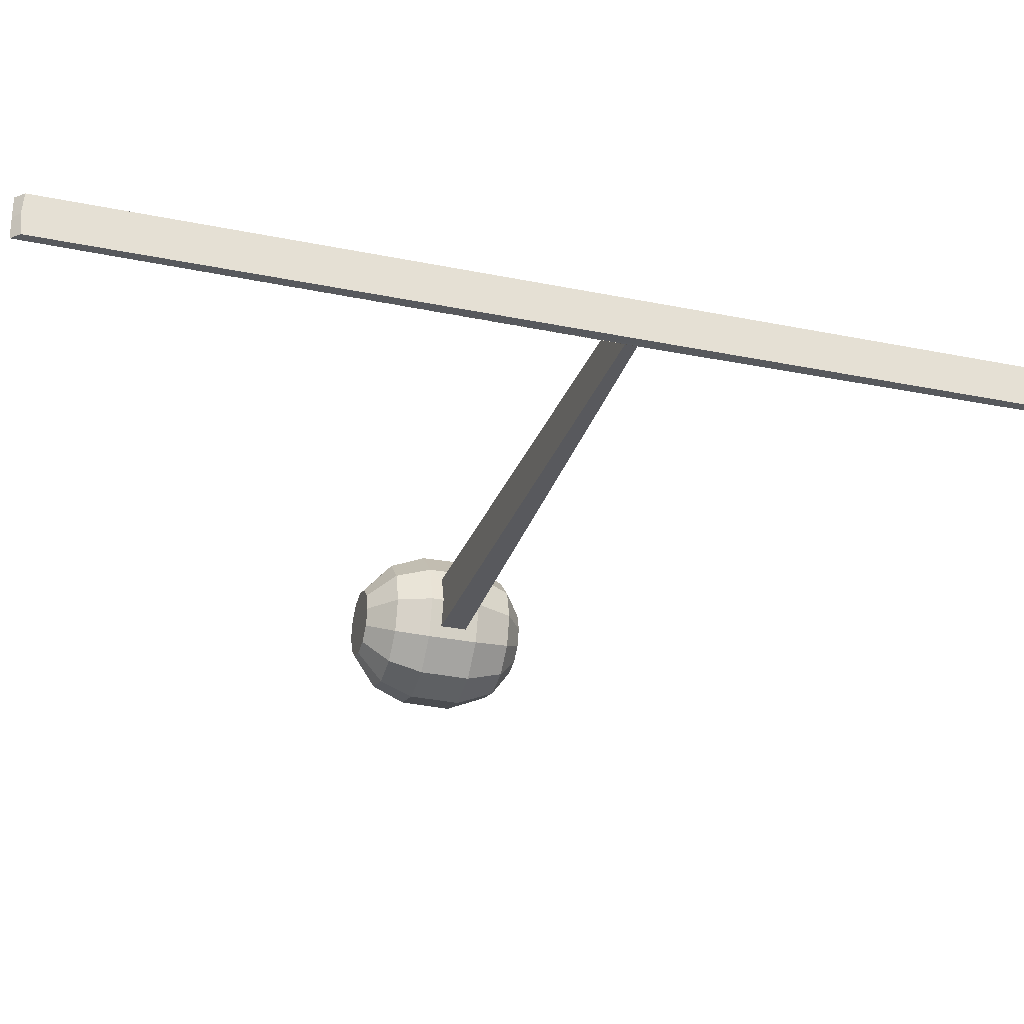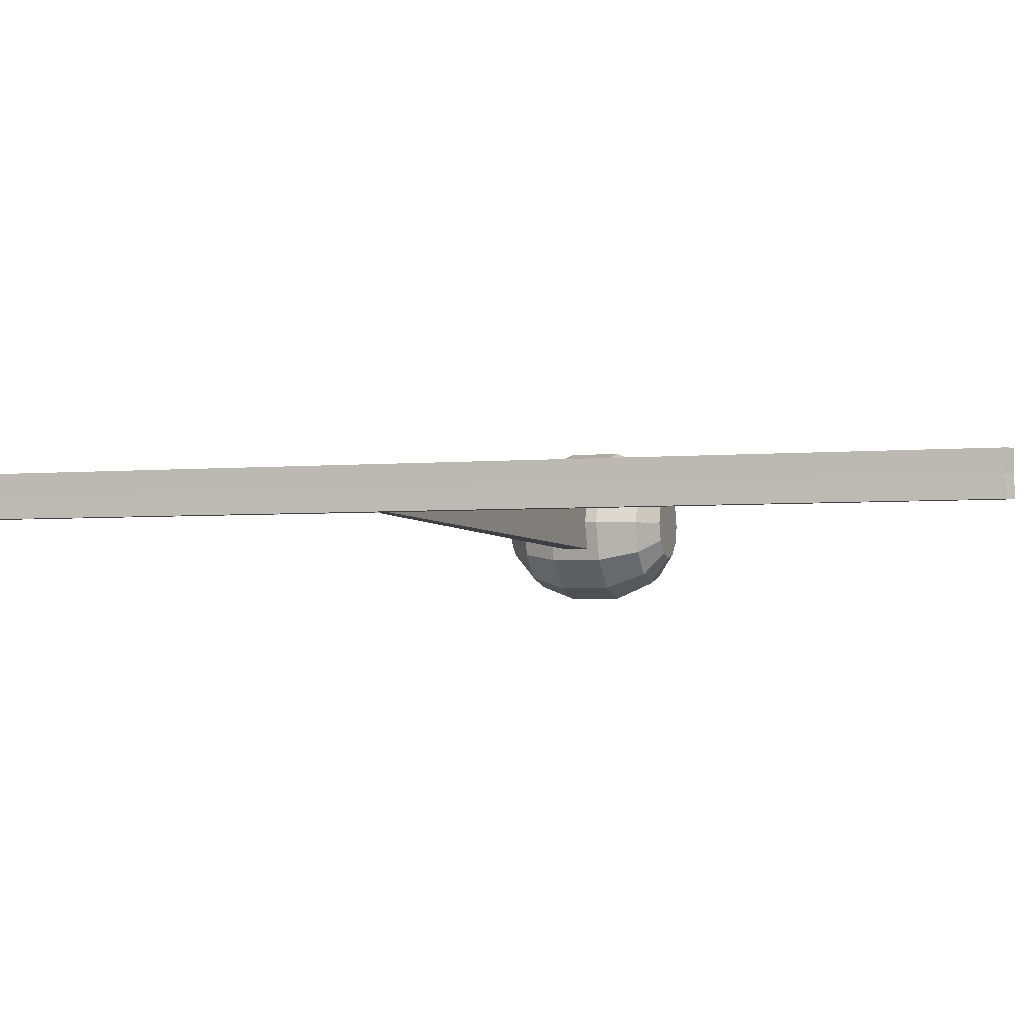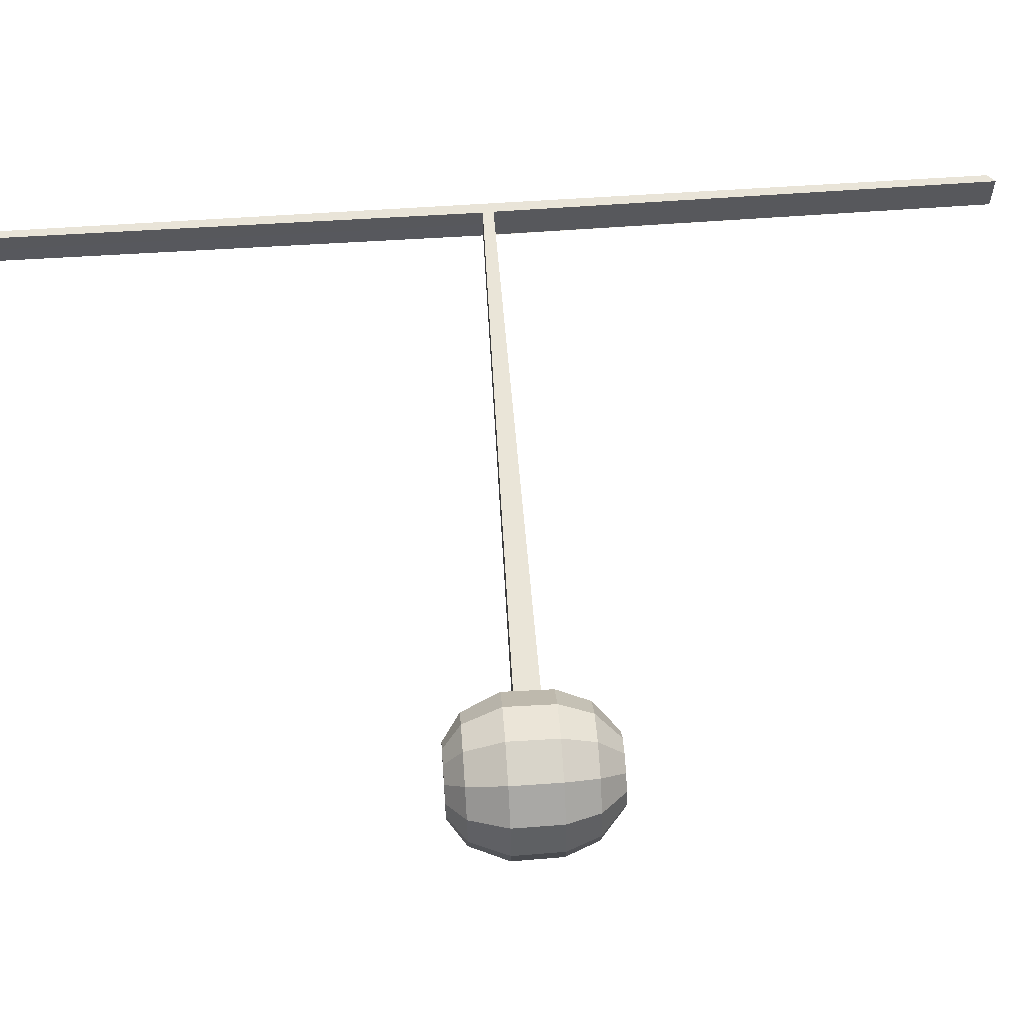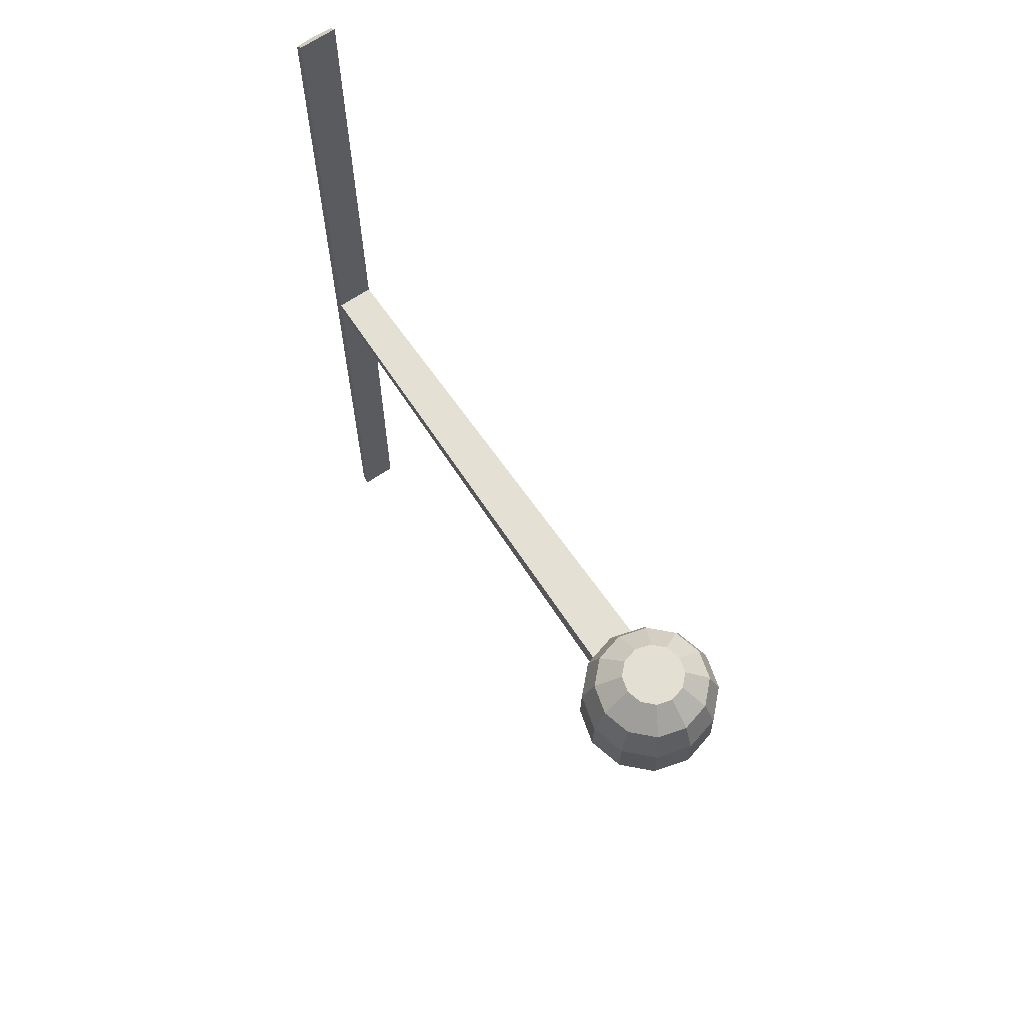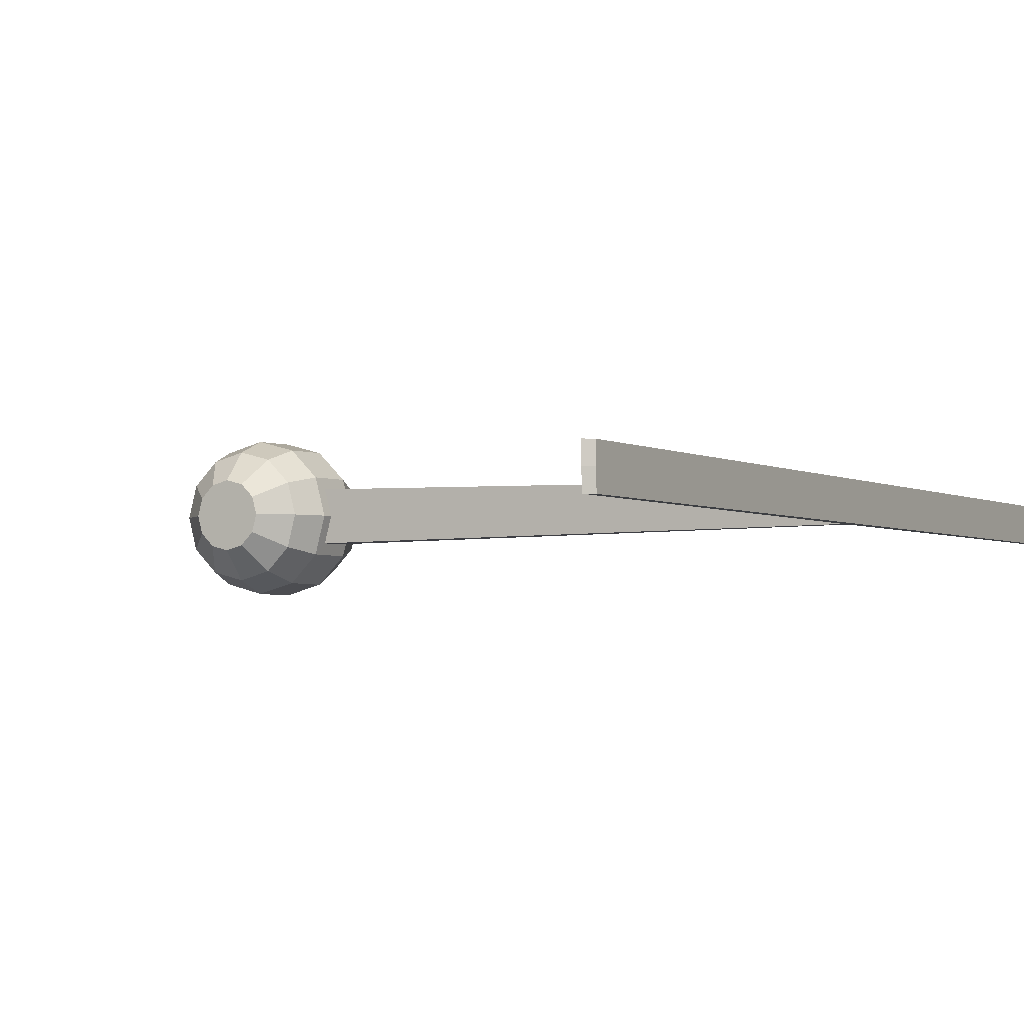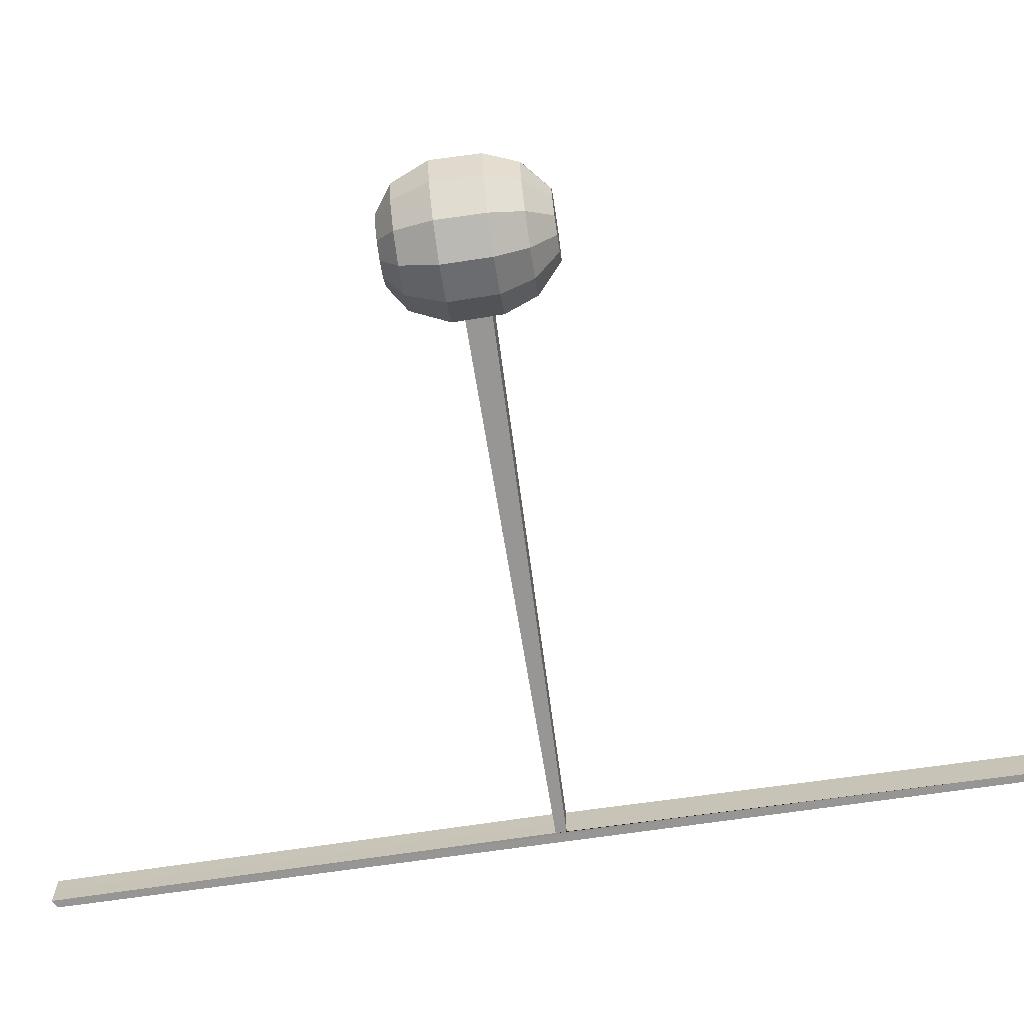
<metadata>
{"format":"obj","ext":"obj","renderer":"f3d","projection":"perspective","resolution":1024,"background":"white","views":[{"elev":-29.0,"azim":-107.1,"up":"+Z"},{"elev":-3.4,"azim":-71.5,"up":"+Z"},{"elev":60.4,"azim":86.0,"up":"+Z"},{"elev":66.5,"azim":56.0,"up":"+Y"},{"elev":-3.0,"azim":-151.2,"up":"+Z"},{"elev":-68.4,"azim":98.4,"up":"+Z"}]}
</metadata>
<code>
o Plane.002_Plane.005
v -0 1 0
v 0 -1 0
v 0.2121 1 0.367
v 0.2143 -1 0.3708
v -0 1 0
v 0 -1 -0
v 0.3896 0.6947 0.6741
v 0.4684 0.291 0.8103
v 0.4727 -0.3129 0.8178
v 0.3729 -0.7763 0.6451
v 0.3673 1 0.2116
v 0.3711 -1 0.2137
v -0 1 0
v 0 -1 -0
v 0.6747 0.6947 0.3886
v 0.811 0.291 0.4671
v 0.8186 -0.3129 0.4715
v 0.6456 -0.7763 0.3719
v 0.4239 1 -0.00064
v 0.4282 -1 -0.000647
v 0 1 0
v -0 -1 -0
v 0.7786 0.6947 -0.001175
v 0.9359 0.291 -0.001413
v 0.9446 -0.3129 -0.001426
v 0.7451 -0.7763 -0.001125
v 0.3667 1 -0.2127
v 0.3704 -1 -0.2149
v 0 1 0
v -0 -1 -0
v 0.6735 0.6947 -0.3906
v 0.8096 0.291 -0.4696
v 0.8171 -0.3129 -0.474
v 0.6445 -0.7763 -0.3738
v 0.211 1 -0.3676
v 0.2132 -1 -0.3714
v 0 1 0
v -0 -1 -0
v 0.3876 0.6947 -0.6752
v 0.4659 0.291 -0.8117
v 0.4703 -0.3129 -0.8193
v 0.3709 -0.7763 -0.6462
v -0.00128 1 -0.4239
v -0.001293 -1 -0.4282
v 0 1 -0
v -0 -1 0
v -0.002351 0.6947 -0.7786
v -0.002826 0.291 -0.9359
v -0.002852 -0.3129 -0.9446
v -0.00225 -0.7763 -0.7451
v -0.2132 1 -0.3663
v -0.2154 -1 -0.3701
v 0 1 -0
v -0 -1 0
v -0.3917 0.6947 -0.6729
v -0.4708 0.291 -0.8089
v -0.4752 -0.3129 -0.8164
v -0.3748 -0.7763 -0.6439
v -0.3679 1 -0.2105
v -0.3717 -1 -0.2126
v 0 1 -0
v -0 -1 0
v -0.6758 0.6947 -0.3866
v -7.681 -6.343 -0.2375
v -7.682 6.295 -0.2385
v -0.6467 -0.7763 -0.3699
v -0.4239 1 0.00192
v -0.4282 -1 0.00194
v -0 1 -0
v 0 -1 0
v -0.7786 0.6947 0.003526
v -0.9379 0.1451 0.004248
v -0.9446 -0.3129 0.004279
v -0.7451 -0.7763 0.003375
v -0.366 1 0.2138
v -0.3698 -1 0.216
v -0 1 -0
v 0 -1 0
v -0.6723 0.6947 0.3927
v -7.679 -6.344 0.2456
v -7.68 6.295 0.2467
v -0.6434 -0.7763 0.3758
v -0.2099 1 0.3682
v -0.2121 -1 0.372
v -0 1 -0
v 0 -1 0
v -0.3856 0.6947 0.6764
v -0.4635 0.291 0.8131
v -0.4678 -0.3129 0.8207
v -0.369 -0.7763 0.6473
v 0.00256 1 0.4239
v 0.002586 -1 0.4282
v -0 1 0
v 0 -1 -0
v 0.004702 0.6947 0.7786
v 0.005652 0.291 0.9359
v 0.005705 -0.3129 0.9446
v 0.004499 -0.7763 0.7451
v -0.8124 0.291 -0.4647
v -0.82 -0.3129 -0.469
v -0.9427 -0.1669 0.00427
v -0.9359 0.291 0.004239
v -0.8082 0.291 0.472
v -0.8157 -0.3129 0.4764
v -0.8514 0.1463 -0.3253
v -0.8553 -0.1681 -0.3276
v -7.547 -0.07819 0.004067
v -7.544 0.05635 0.004054
v -0.8484 0.1463 0.333
v -0.8523 -0.1681 0.3354
v -7.545 0.05611 -0.2393
v -7.548 -0.07844 -0.2403
v -7.58 6.391 0.004067
v -7.578 -6.397 0.004058
v -7.542 0.05611 0.2474
v -7.546 -0.07845 0.2484
v -7.579 -6.399 -0.2383
v -7.581 6.389 -0.2393
v -7.681 6.317 0.004066
v -7.68 -6.322 0.004063
v -7.576 -6.399 0.2464
v -7.579 6.389 0.2474
f 7 8 16 15
f 4 6 14 12
f 3 11 13 93
f 8 9 17 16
f 3 7 15 11
f 10 4 12 18
f 9 10 18 17
f 13 11 19 21
f 16 17 25 24
f 11 15 23 19
f 18 12 20 26
f 17 18 26 25
f 15 16 24 23
f 12 14 22 20
f 24 25 33 32
f 19 23 31 27
f 26 20 28 34
f 25 26 34 33
f 23 24 32 31
f 20 22 30 28
f 21 19 27 29
f 27 31 39 35
f 34 28 36 42
f 33 34 42 41
f 31 32 40 39
f 28 30 38 36
f 29 27 35 37
f 32 33 41 40
f 41 42 50 49
f 39 40 48 47
f 36 38 46 44
f 37 35 43 45
f 40 41 49 48
f 35 39 47 43
f 42 36 44 50
f 49 50 58 57
f 47 48 56 55
f 44 46 54 52
f 45 43 51 53
f 48 49 57 56
f 43 47 55 51
f 50 44 52 58
f 52 54 62 60
f 53 51 59 61
f 56 57 100 99
f 51 55 63 59
f 58 52 60 66
f 57 58 66 100
f 55 56 99 63
f 64 65 119 120
f 59 63 71 67
f 66 60 68 74
f 100 66 74 73
f 63 99 102 71
f 60 62 70 68
f 61 59 67 69
f 120 119 81 80
f 67 71 79 75
f 74 68 76 82
f 73 74 82 104
f 71 102 103 79
f 68 70 78 76
f 69 67 75 77
f 82 76 84 90
f 104 82 90 89
f 79 103 88 87
f 76 78 86 84
f 77 75 83 85
f 103 104 89 88
f 75 79 87 83
f 89 90 98 97
f 87 88 96 95
f 84 86 94 92
f 85 83 91 93
f 88 89 97 96
f 83 87 95 91
f 90 84 92 98
f 7 3 91 95
f 93 91 3
f 8 7 95 96
f 9 8 96 97
f 10 9 97 98
f 4 10 98 92
f 4 92 6 94
f 106 105 99 100
f 101 106 100 73
f 105 72 102 99
f 109 110 104 103
f 110 101 73 104
f 72 109 103 102
f 112 111 105 106
f 107 112 106 101
f 111 108 72 105
f 115 116 110 109
f 116 107 101 110
f 108 115 109 72
f 118 117 111 112
f 113 118 112 107
f 117 114 108 111
f 121 122 116 115
f 122 113 107 116
f 114 121 115 108
f 65 64 117 118
f 119 65 118 113
f 64 120 114 117
f 80 81 122 121
f 81 119 113 122
f 120 80 121 114
l 5 1
l 2 6
l 13 5

</code>
